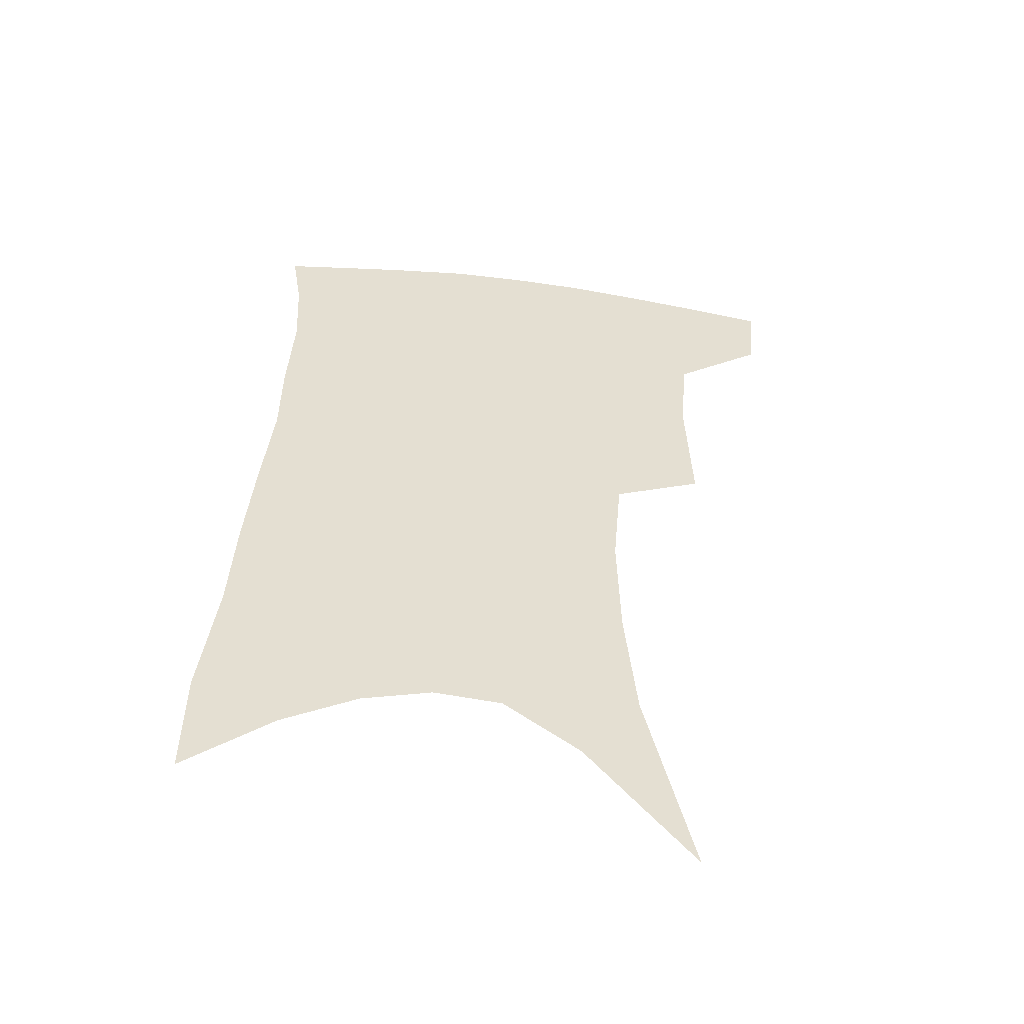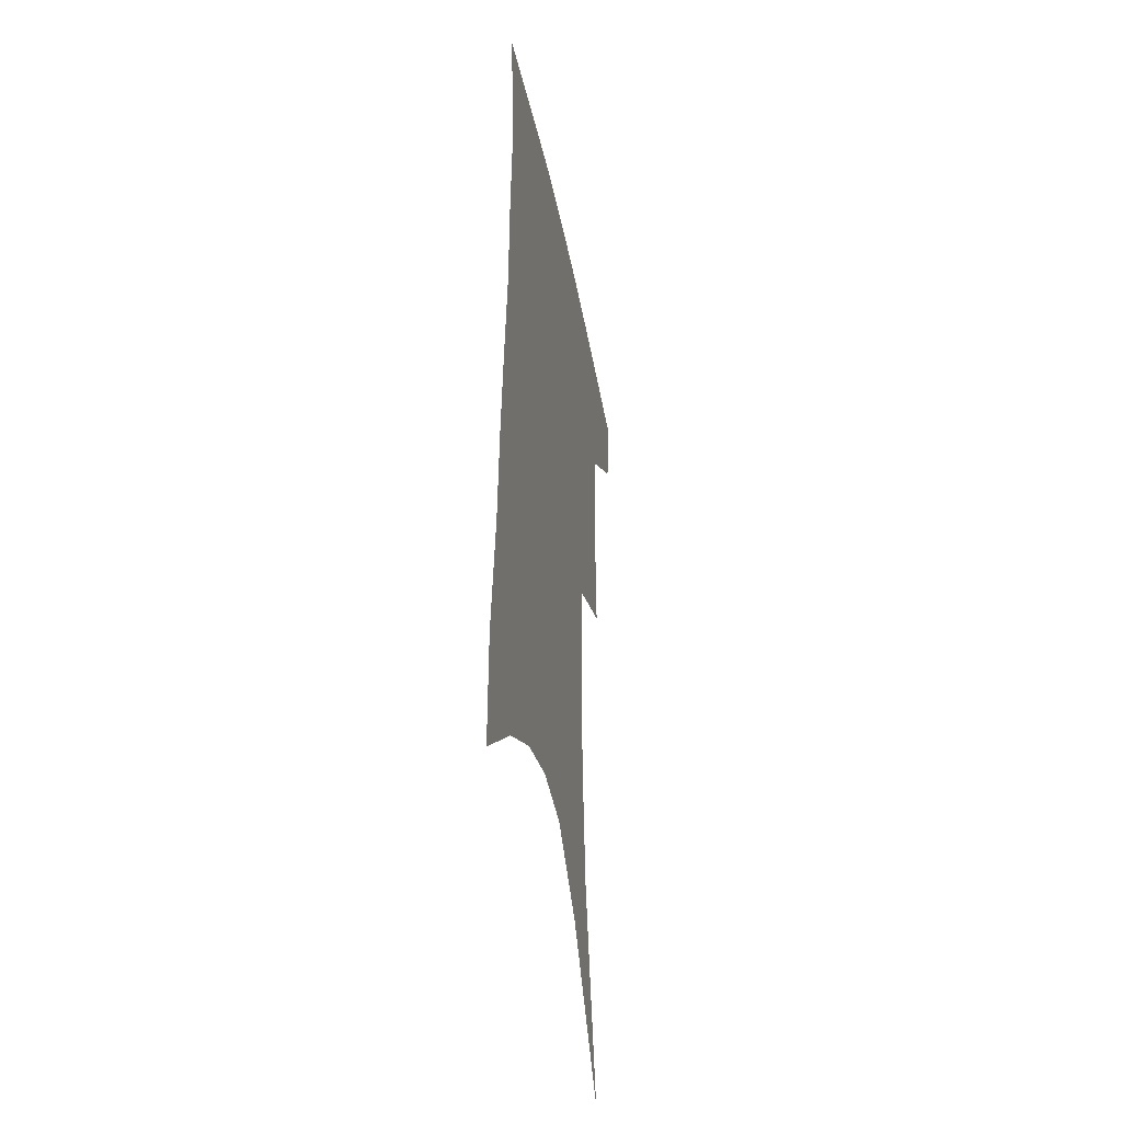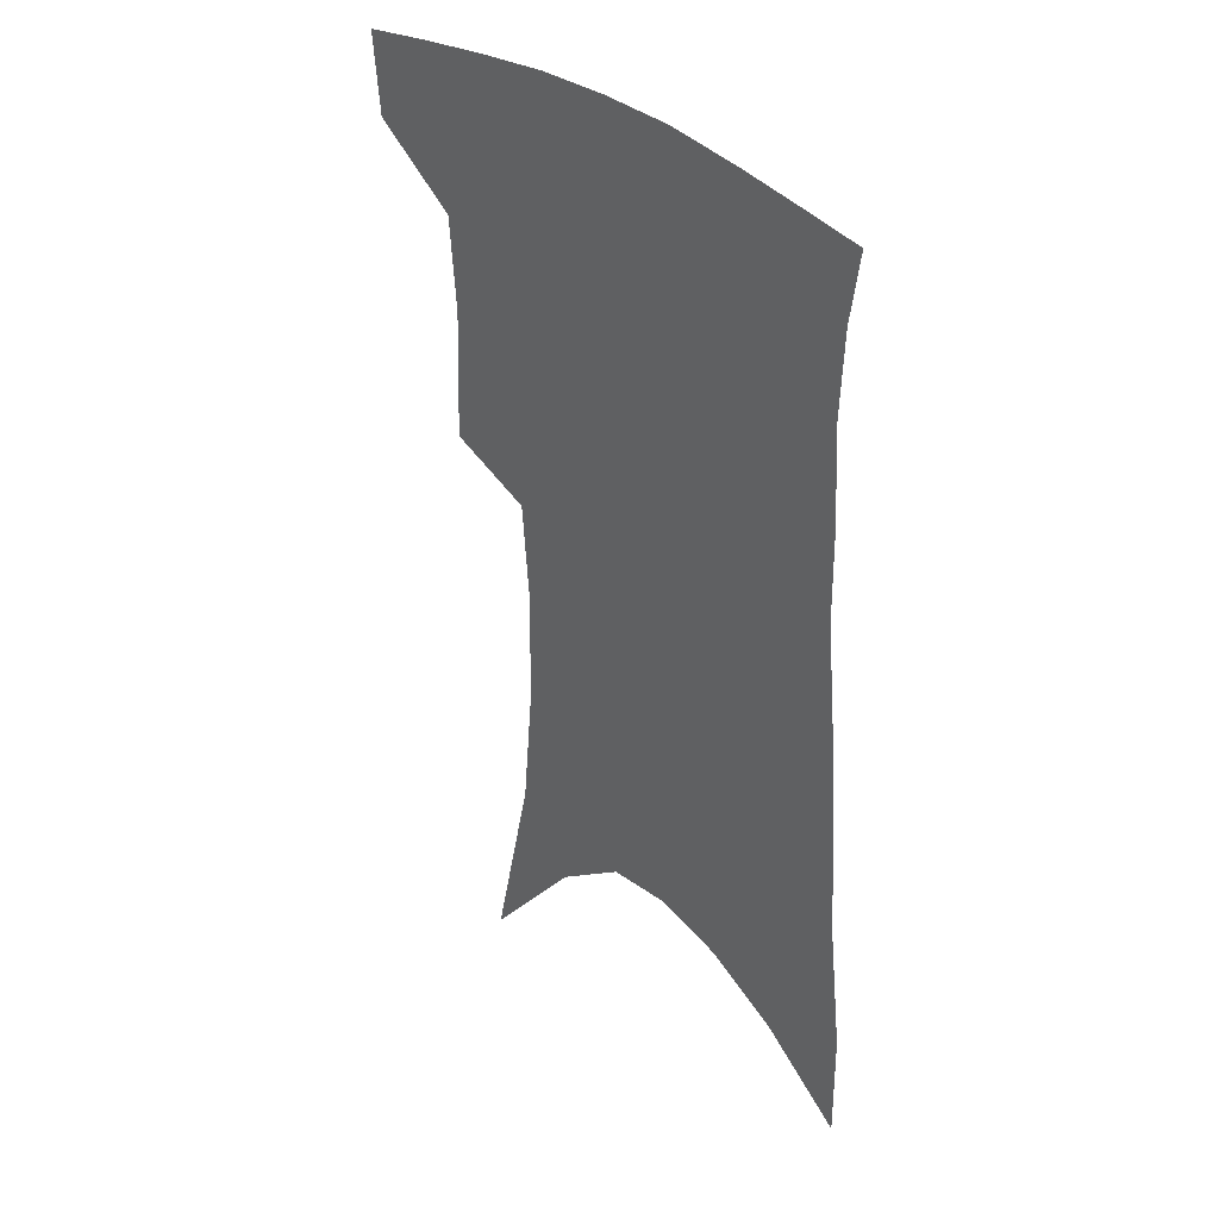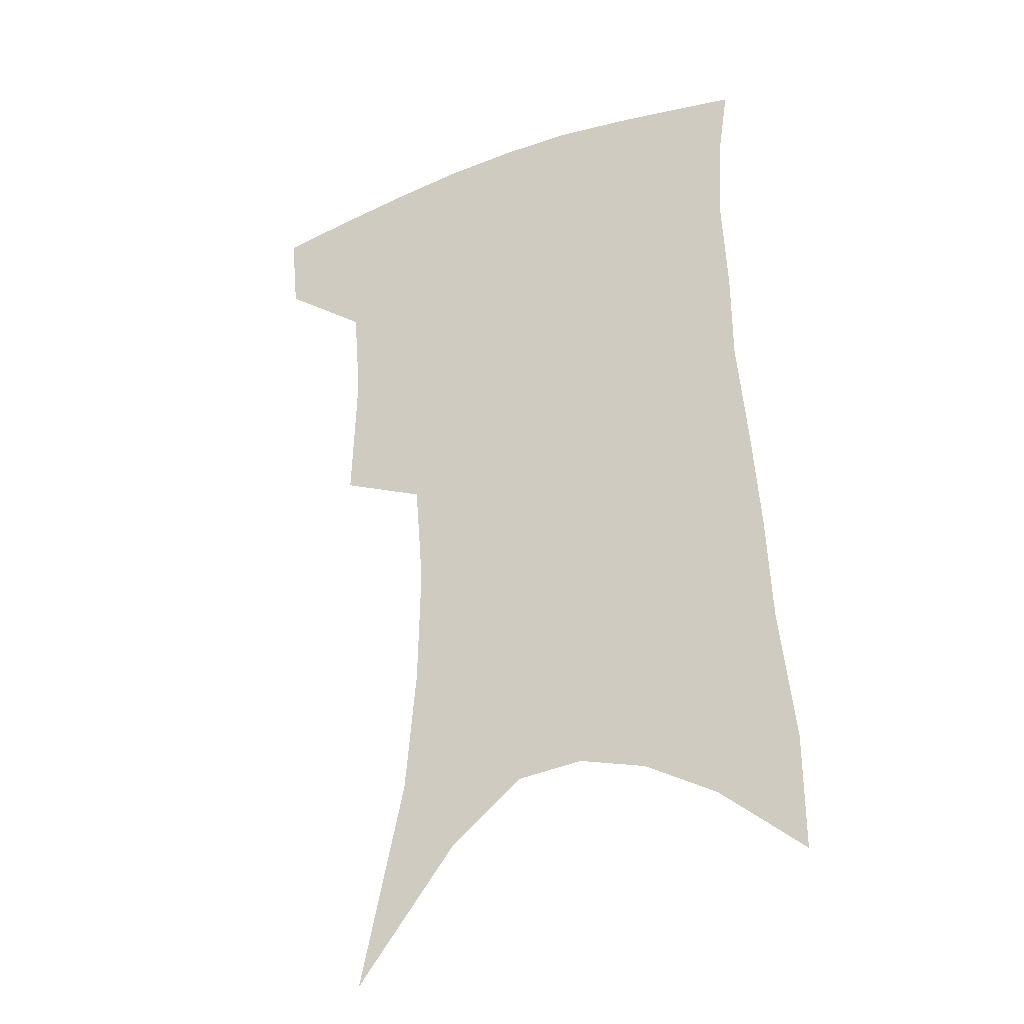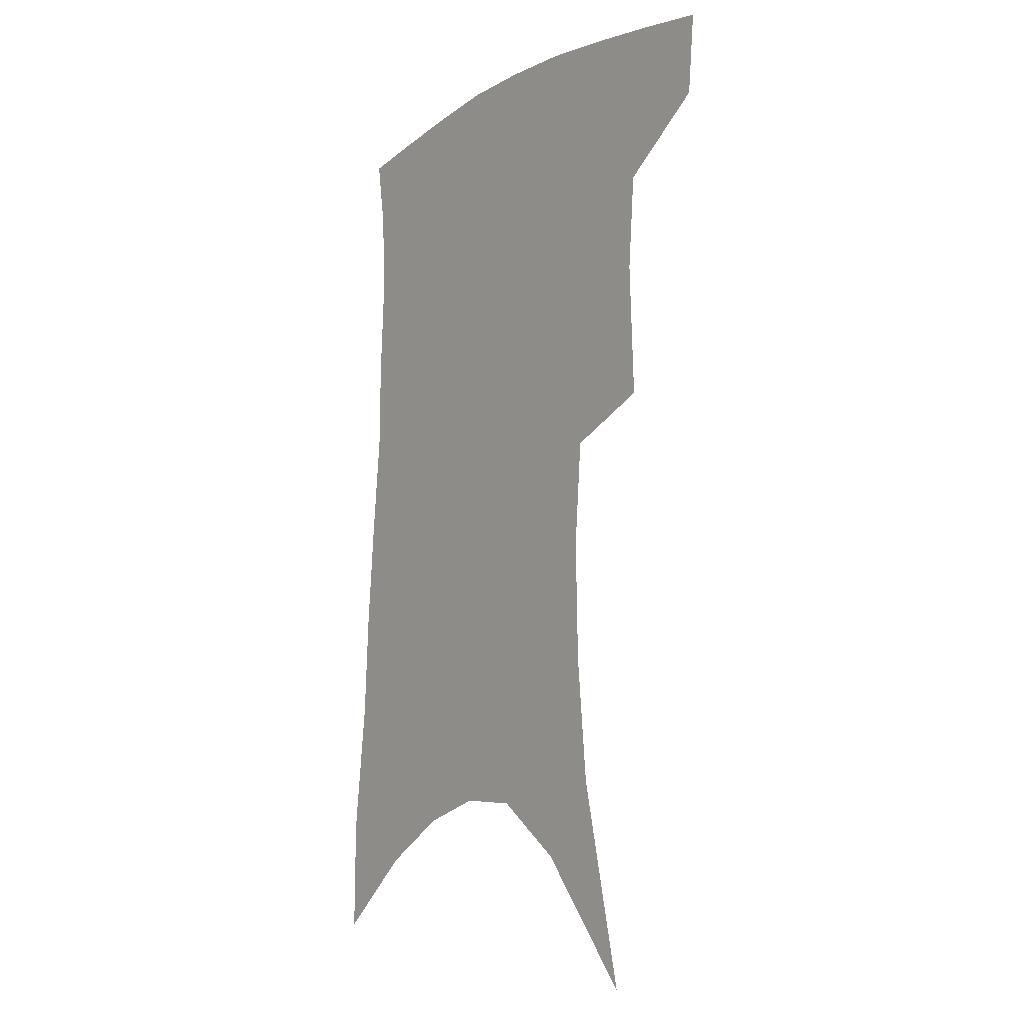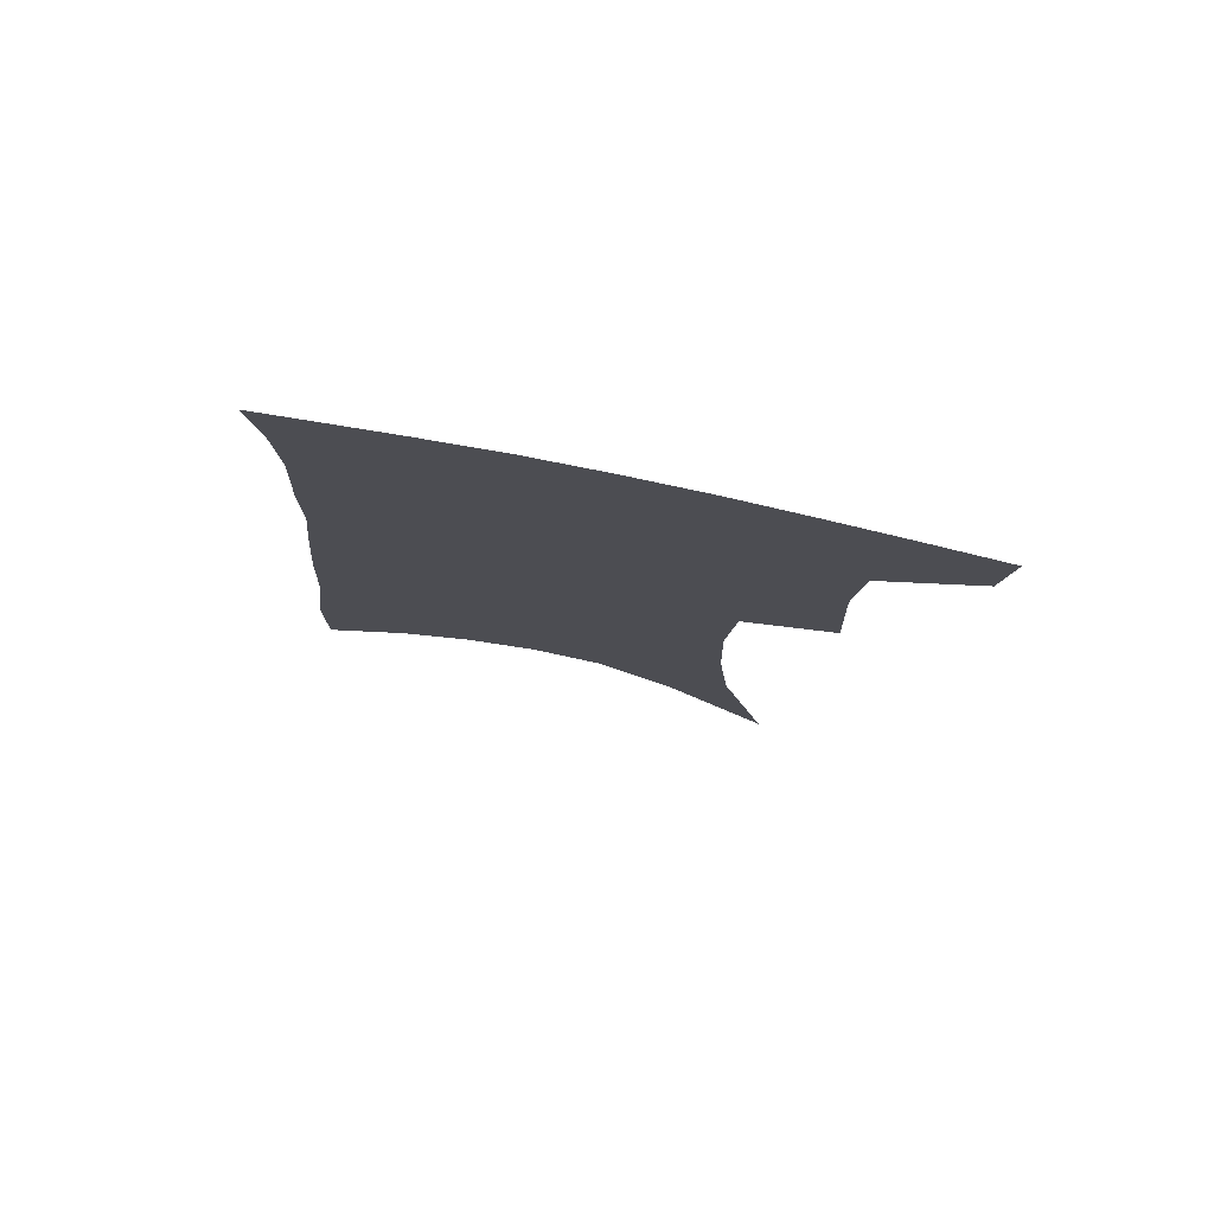
<metadata>
{"format":"obj","ext":"obj","renderer":"f3d","projection":"perspective","resolution":1024,"background":"white","views":[{"elev":-53.7,"azim":172.6,"up":"+Y"},{"elev":-40.0,"azim":100.7,"up":"+Y"},{"elev":35.9,"azim":47.3,"up":"+Y"},{"elev":-30.1,"azim":27.2,"up":"+Y"},{"elev":-11.0,"azim":-126.5,"up":"+Y"},{"elev":78.9,"azim":-168.6,"up":"+Y"}]}
</metadata>
<code>
v 473.7 380.4 0
v 471 407.7 0
v 504.6 281.5 0
v 506.4 326.9 0
v 503.7 358.9 0
v 500.7 386.5 0
v 496.6 412.2 0
v 517 81.25 0
v 532.6 150.7 0
v 536.5 193 0
v 537.4 233.6 0
v 534.5 269.3 0
v 532.3 306.9 0
v 531 339 0
v 529 366.3 0
v 525.8 390.7 0
v 522.2 416 0
v 552.6 125.8 0
v 559.6 177.8 0
v 559.9 215.4 0
v 558.6 250.8 0
v 556 282.4 0
v 554.1 313.2 0
v 553.7 344.8 0
v 552.3 369.7 0
v 551 393.8 0
v 547.6 419.2 0
v 578.2 145 0
v 580.4 185.2 0
v 580.2 225.3 0
v 578.6 258.4 0
v 576.9 289.6 0
v 576.2 321.6 0
v 575.7 348.2 0
v 575.9 373.2 0
v 574.9 395.6 0
v 573.1 420.5 0
v 601.1 147 0
v 601 189.7 0
v 600.1 223.1 0
v 598.4 257.7 0
v 597 293.5 0
v 596.6 323.1 0
v 596.9 349.6 0
v 597.6 373.4 0
v 598.3 395.8 0
v 597.9 420.3 0
v 624.5 140.6 0
v 622.5 183.9 0
v 619.8 225.7 0
v 618.2 259.6 0
v 617.4 290.2 0
v 617.3 318.9 0
v 617.4 347.9 0
v 619.1 372.1 0
v 621.4 394.8 0
v 623.8 417.4 0
v 649.8 126.5 0
v 645.9 172.6 0
v 642.2 214.7 0
v 640.4 249.3 0
v 638.6 282.7 0
v 638.1 313.1 0
v 639.6 339.5 0
v 640.5 367.8 0
v 642.8 392.9 0
v 646.5 414.2 0
v 679 102.4 0
v 678.7 140.5 0
v 673.4 185.6 0
v 671.5 221.6 0
v 668.5 257.9 0
v 665 294 0
v 664.8 324.4 0
v 663 358.8 0
v 664.3 387.2 0
v 667.9 410.9 0
v 691 451 0
f 5 6 1
f 1 6 2
f 6 7 2
f 12 13 3
f 3 13 4
f 13 14 4
f 4 14 5
f 14 15 5
f 5 15 6
f 15 16 6
f 6 16 7
f 16 17 7
f 8 18 9
f 18 19 9
f 9 19 10
f 19 20 10
f 10 20 11
f 20 21 11
f 11 21 12
f 21 22 12
f 12 22 13
f 22 23 13
f 13 23 14
f 23 24 14
f 14 24 15
f 24 25 15
f 15 25 16
f 25 26 16
f 16 26 17
f 26 27 17
f 18 28 19
f 28 29 19
f 19 29 20
f 29 30 20
f 20 30 21
f 30 31 21
f 21 31 22
f 31 32 22
f 22 32 23
f 32 33 23
f 23 33 24
f 33 34 24
f 24 34 25
f 34 35 25
f 25 35 26
f 35 36 26
f 26 36 27
f 36 37 27
f 28 38 29
f 38 39 29
f 29 39 30
f 39 40 30
f 30 40 31
f 40 41 31
f 31 41 32
f 41 42 32
f 32 42 33
f 42 43 33
f 33 43 34
f 43 44 34
f 34 44 35
f 44 45 35
f 35 45 36
f 45 46 36
f 36 46 37
f 46 47 37
f 38 48 39
f 48 49 39
f 39 49 40
f 49 50 40
f 40 50 41
f 50 51 41
f 41 51 42
f 51 52 42
f 42 52 43
f 52 53 43
f 43 53 44
f 53 54 44
f 44 54 45
f 54 55 45
f 45 55 46
f 55 56 46
f 46 56 47
f 56 57 47
f 48 58 49
f 58 59 49
f 49 59 50
f 59 60 50
f 50 60 51
f 60 61 51
f 51 61 52
f 61 62 52
f 52 62 53
f 62 63 53
f 53 63 54
f 63 64 54
f 54 64 55
f 64 65 55
f 55 65 56
f 65 66 56
f 56 66 57
f 66 67 57
f 58 68 59
f 68 69 59
f 59 69 60
f 69 70 60
f 60 70 61
f 70 71 61
f 61 71 62
f 71 72 62
f 62 72 63
f 72 73 63
f 63 73 64
f 73 74 64
f 64 74 65
f 74 75 65
f 65 75 66
f 75 76 66
f 66 76 67
f 76 77 67

</code>
